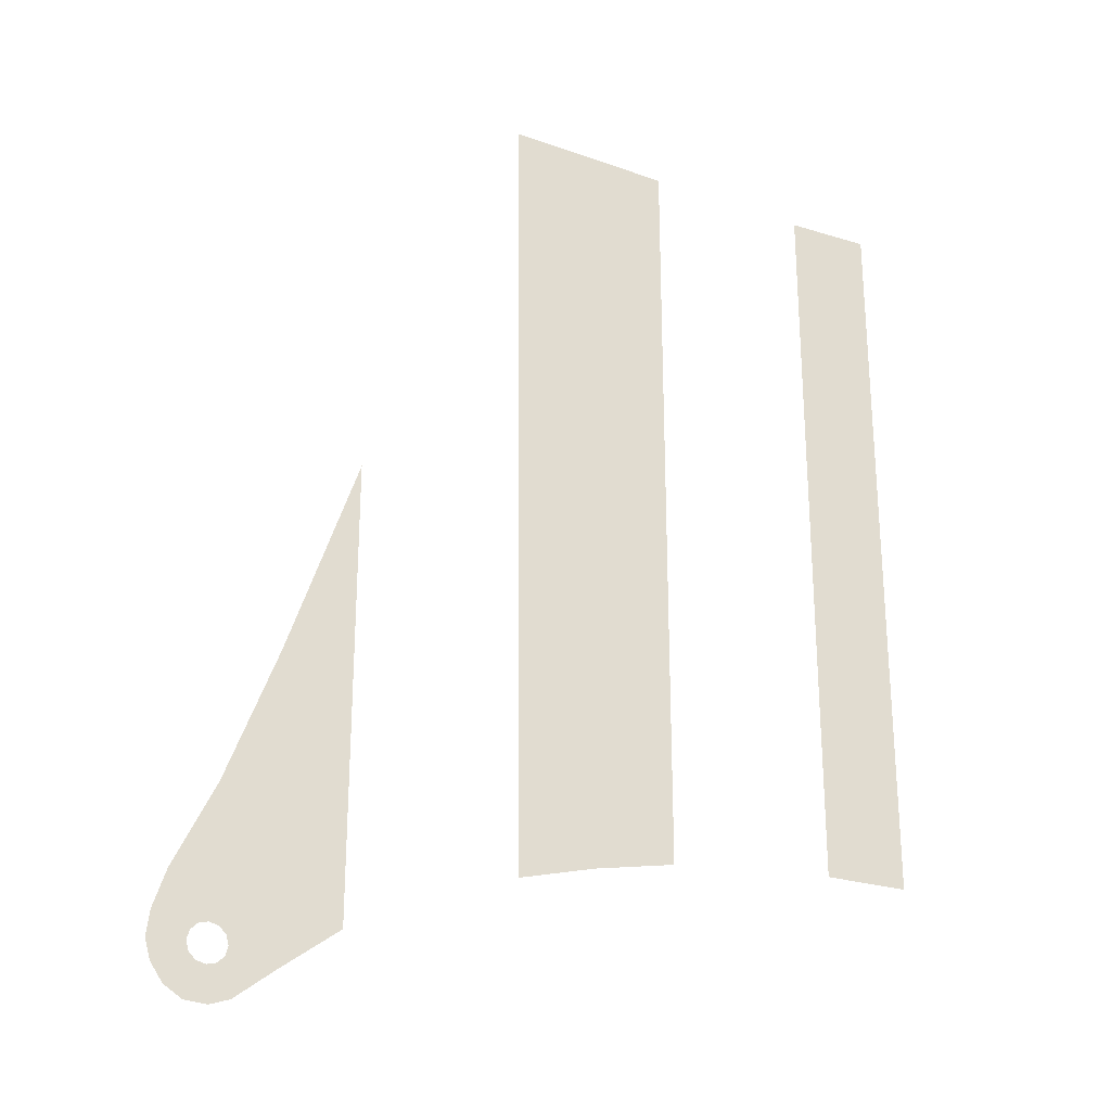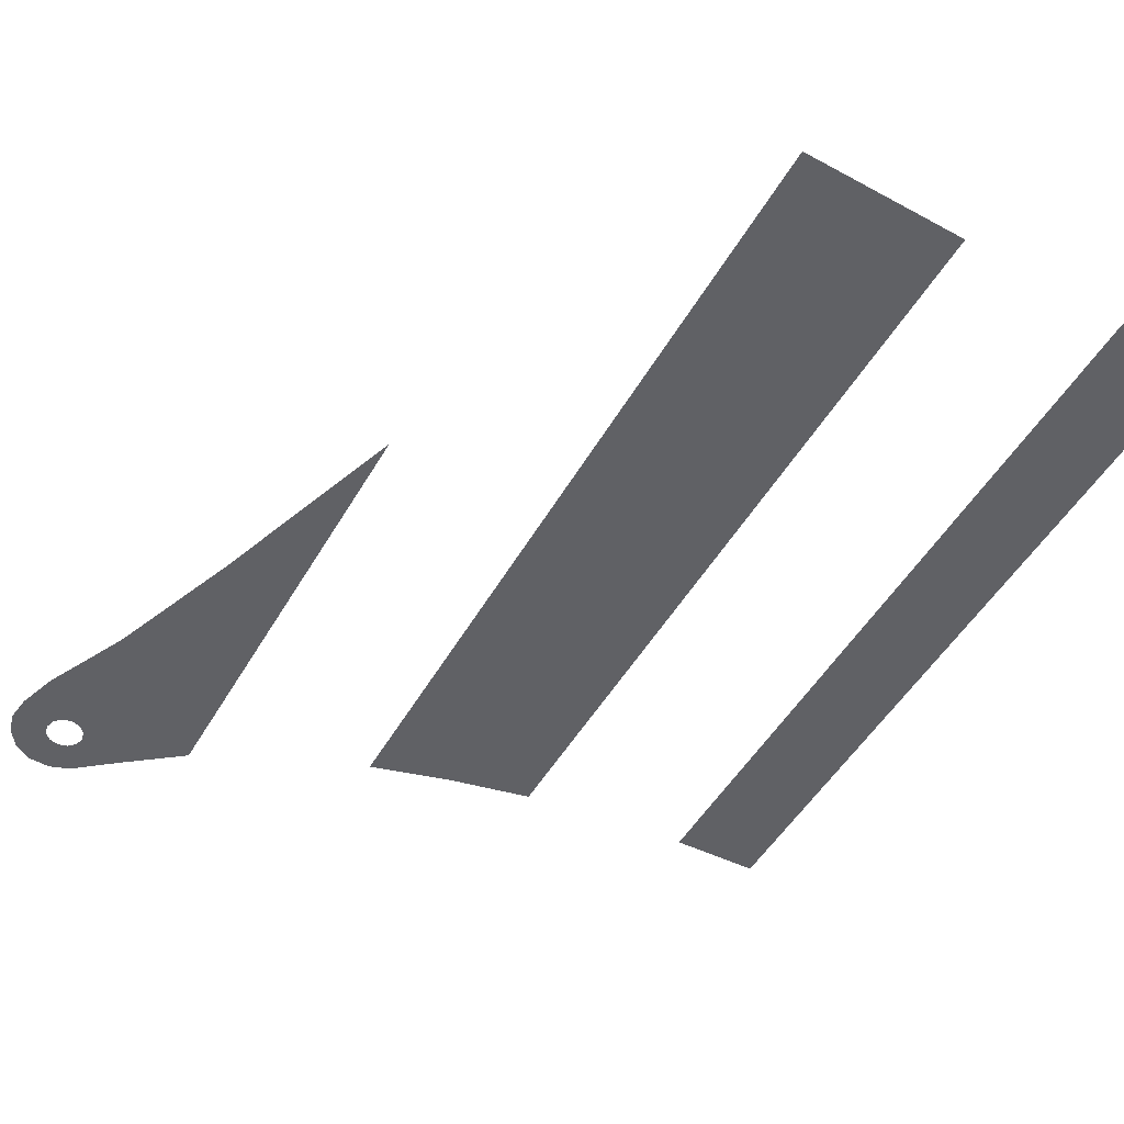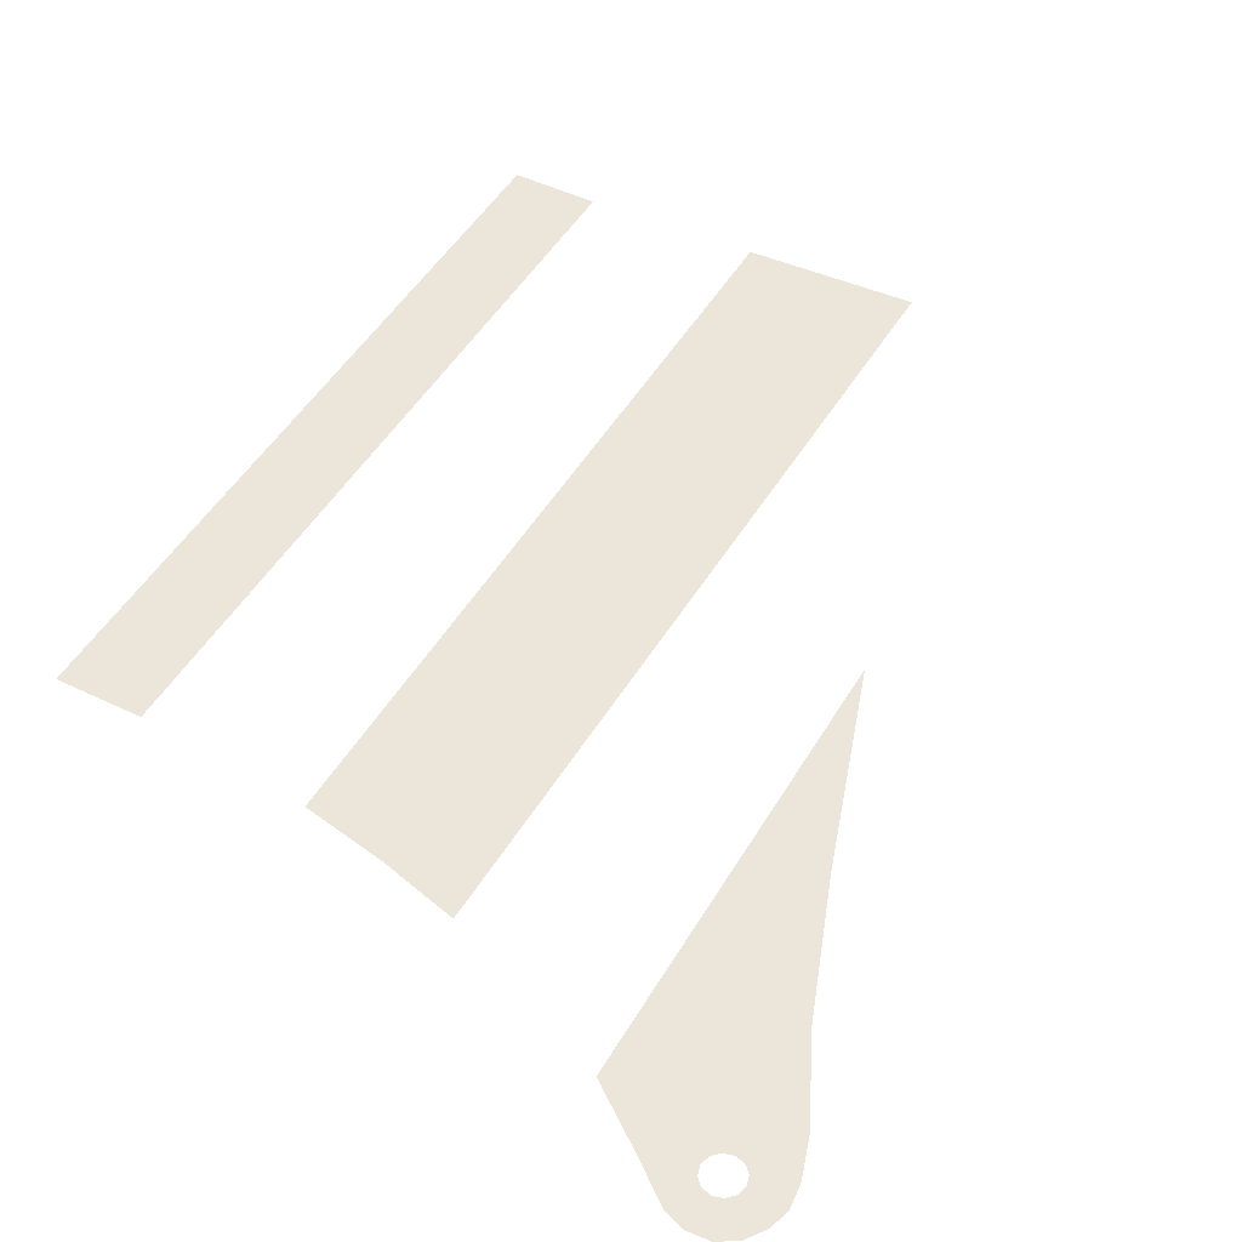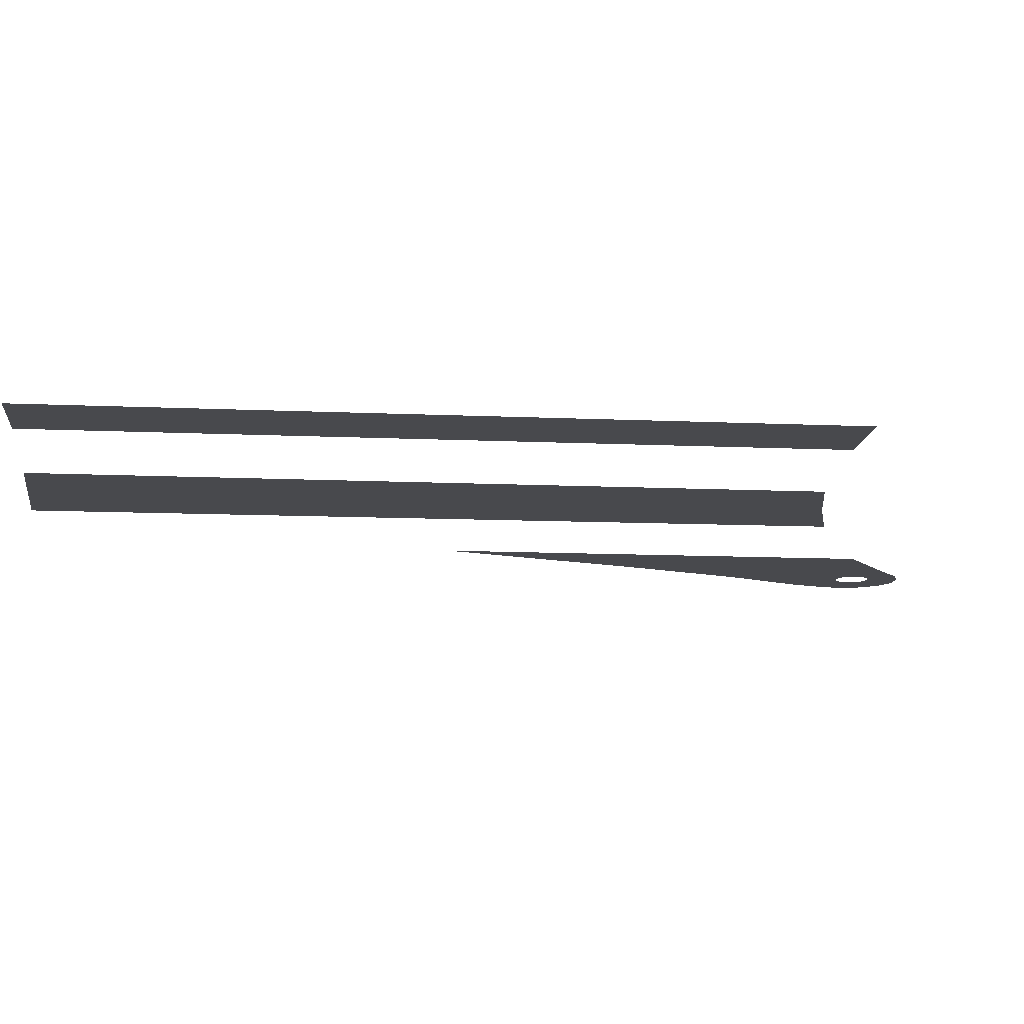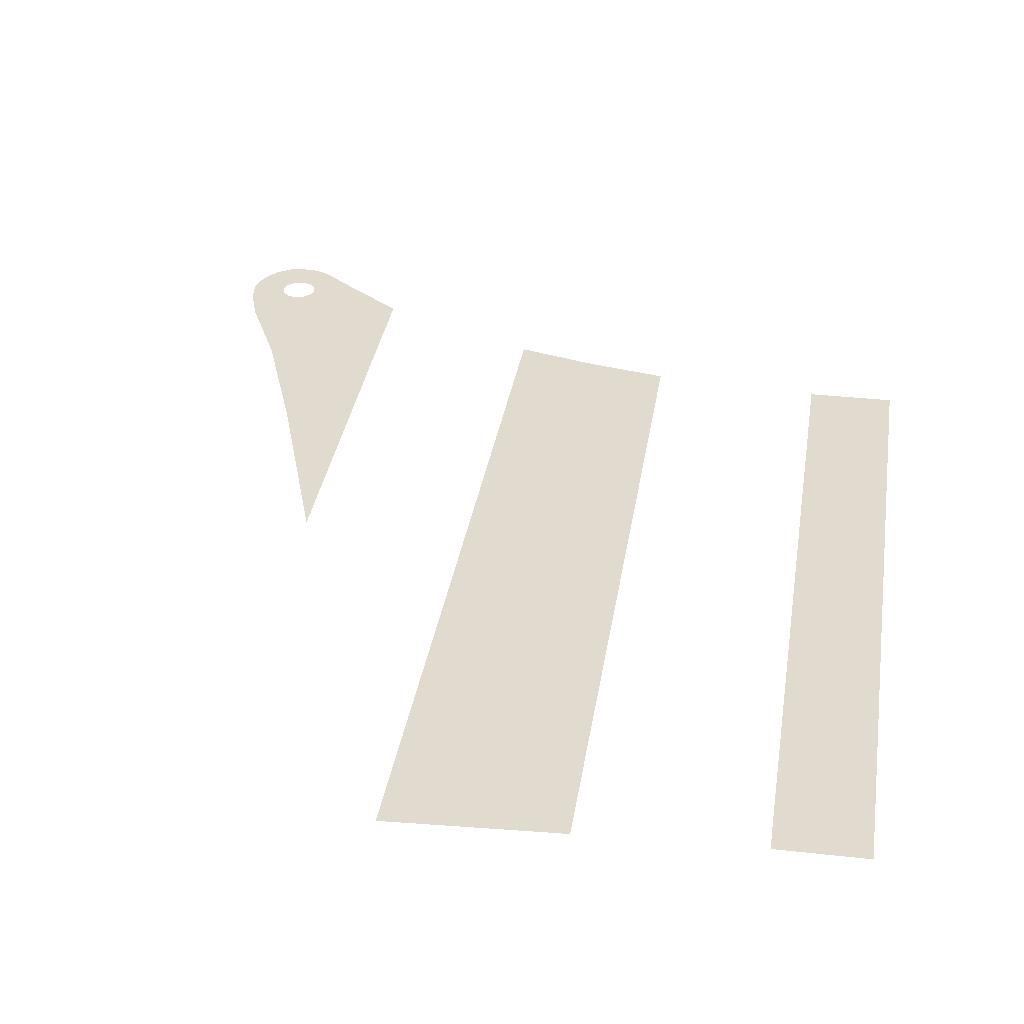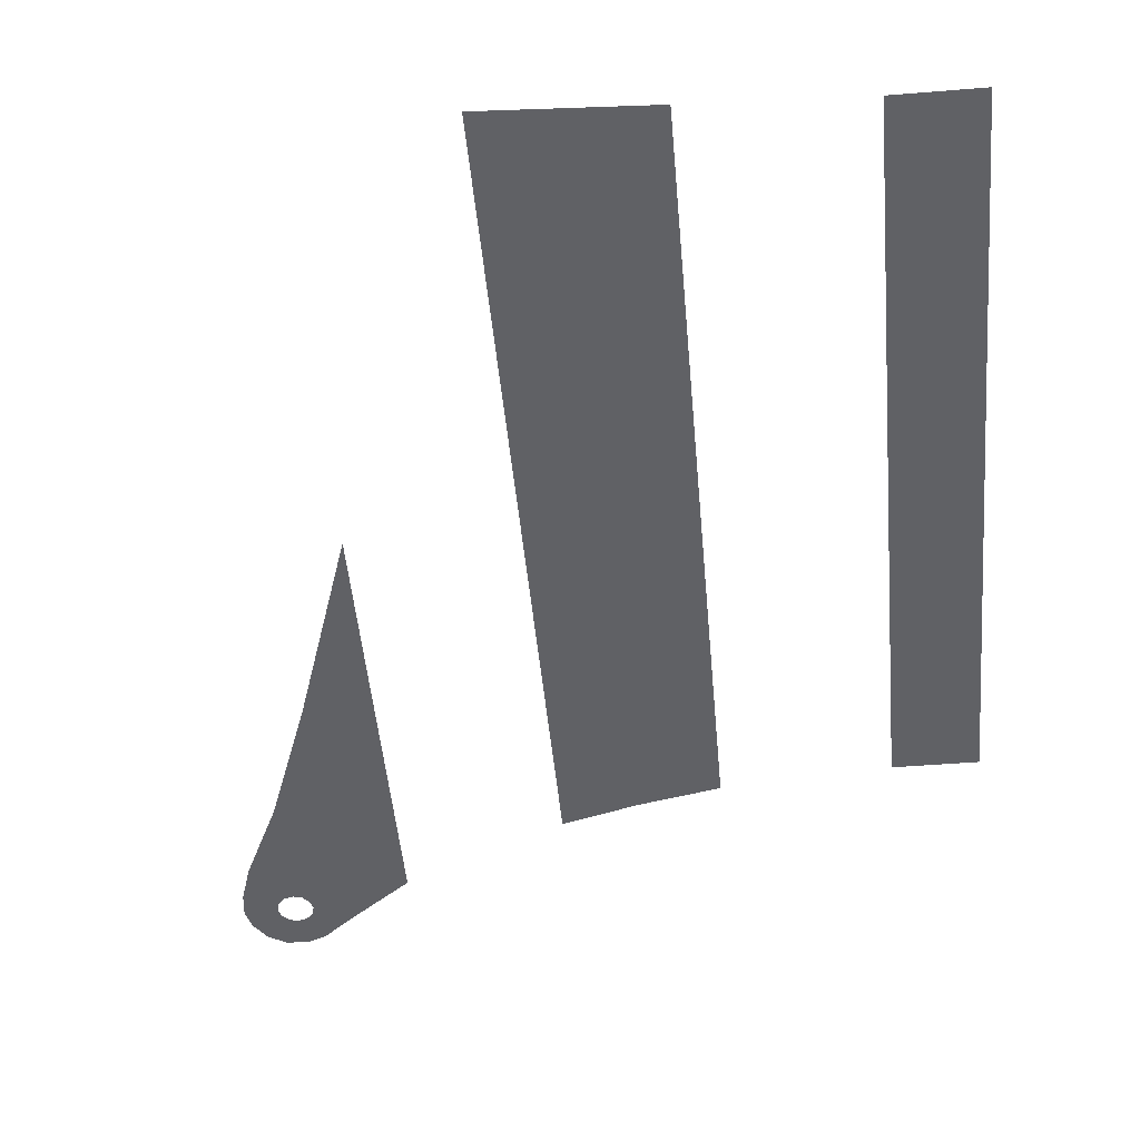
<metadata>
{"format":"obj","ext":"obj","renderer":"f3d","projection":"perspective","resolution":1024,"background":"white","views":[{"elev":-26.9,"azim":-25.7,"up":"+Z"},{"elev":-48.2,"azim":-28.6,"up":"+Y"},{"elev":47.5,"azim":-151.1,"up":"+Y"},{"elev":-12.5,"azim":84.1,"up":"+Y"},{"elev":33.6,"azim":8.7,"up":"+Y"},{"elev":-49.3,"azim":5.1,"up":"+Y"}]}
</metadata>
<code>
v 0 0 -13
v 0 0 0.65
v -1.55 0 0.65
v -1.55 0 -13
v -6.1 0 -13.55
v -4.6 0 -13.25
v -4.6 0 0.775
v -7.6 0 0.925
v -7.6 0 0.925
v -7.5 0 -13.93
v -6.1 0 -13.55
v -10.5 0 -15.22
v -12.38 0 -15.58
v -12.34 0 -15.75
v -11.53 0 -16
v -11.53 0 -16
v -12.34 0 -15.75
v -12.38 0 -15.92
v -12.25 0 -16.57
v -12.25 0 -16.57
v -12.38 0 -15.92
v -12.51 0 -16.04
v -12.6 0 -16.7
v -12.6 0 -16.7
v -12.51 0 -16.04
v -12.68 0 -16.09
v -13 0 -16.68
v -13 0 -16.68
v -12.68 0 -16.09
v -12.84 0 -16.04
v -13.32 0 -16.48
v -13.32 0 -16.48
v -12.84 0 -16.04
v -12.97 0 -15.92
v -13.55 0 -16.15
v -13.55 0 -16.15
v -12.97 0 -15.92
v -13.01 0 -15.75
v -13.65 0 -15.8
v -13.65 0 -15.8
v -13.01 0 -15.75
v -12.97 0 -15.58
v -13.6 0 -15.35
v -13.6 0 -15.35
v -12.97 0 -15.58
v -12.84 0 -15.46
v -13.38 0 -14.65
v -13.38 0 -14.65
v -12.84 0 -15.46
v -12.68 0 -15.41
v -12.65 0 -13.12
v -12.65 0 -13.12
v -12.68 0 -15.41
v -12.51 0 -15.46
v -11.75 0 -10.7
v -10.5 0 -15.22
v -11.75 0 -10.7
v -12.51 0 -15.46
v -12.38 0 -15.58
v -10.5 0 -6.975
v -11.75 0 -10.7
v -10.5 0 -15.22
g mesh7499136
f 1 2 3
f 3 4 1
f 5 6 7
f 7 8 5
f 9 10 11
f 12 13 14
f 14 15 12
f 16 17 18
f 18 19 16
f 20 21 22
f 22 23 20
f 24 25 26
f 26 27 24
f 28 29 30
f 30 31 28
f 32 33 34
f 34 35 32
f 36 37 38
f 38 39 36
f 40 41 42
f 42 43 40
f 44 45 46
f 46 47 44
f 48 49 50
f 50 51 48
f 52 53 54
f 54 55 52
f 56 57 58
f 58 59 56
f 60 61 62

</code>
